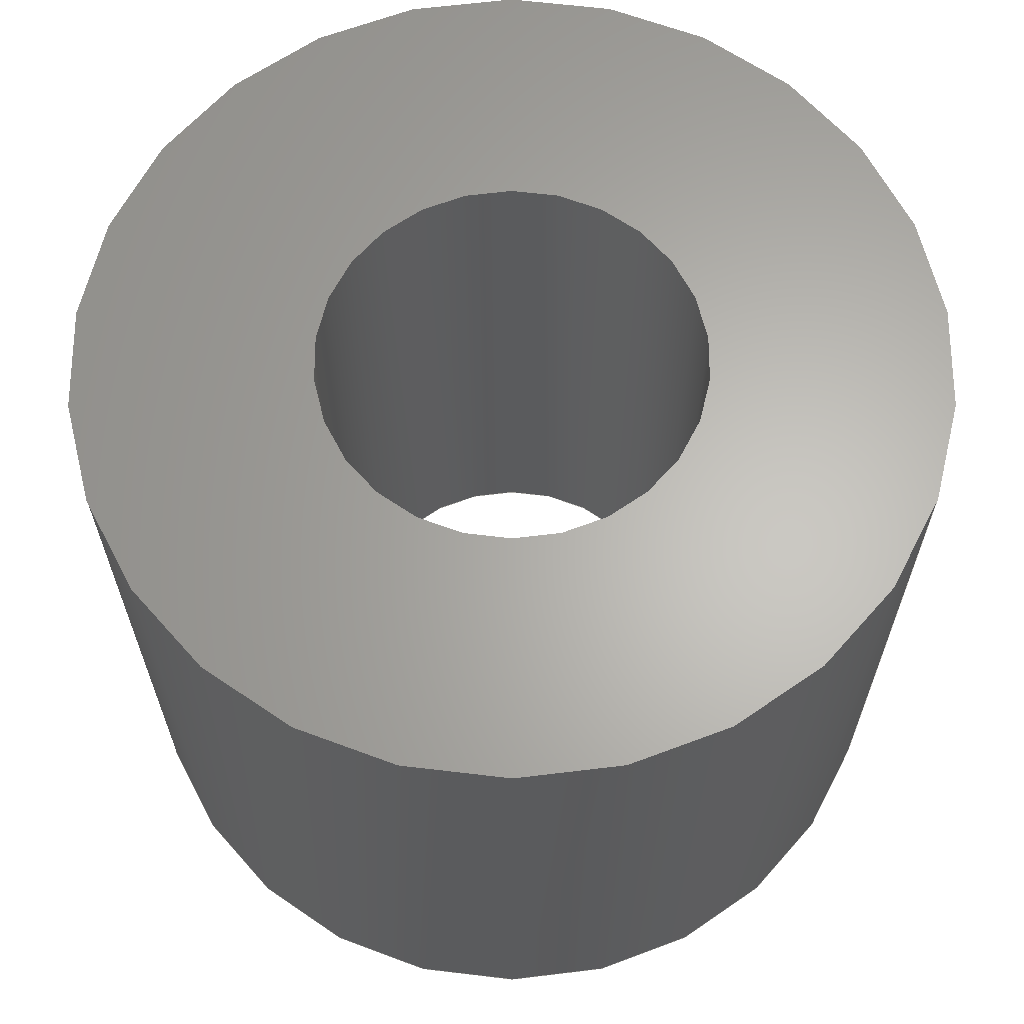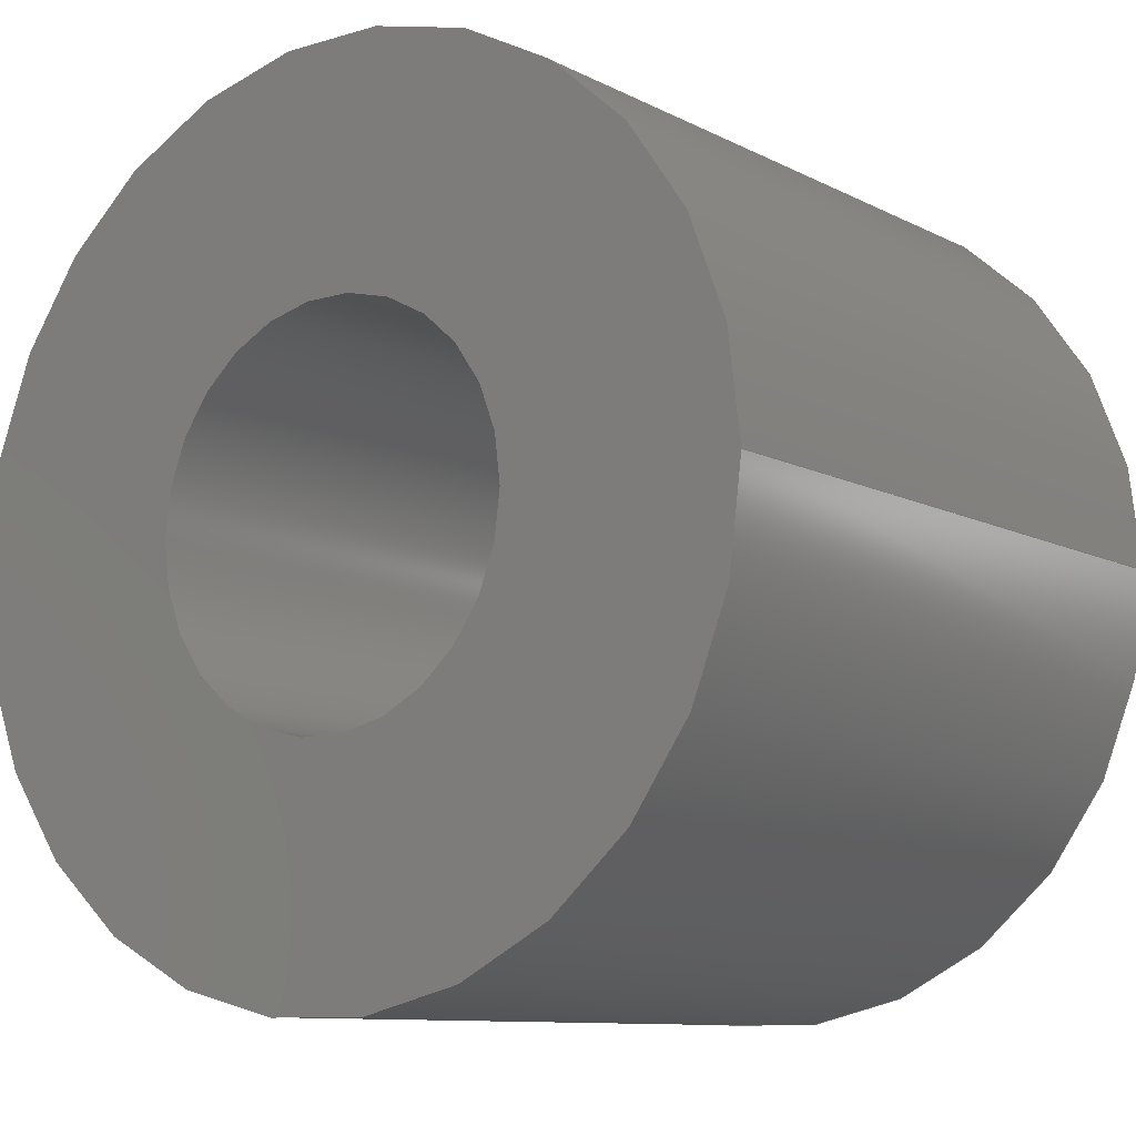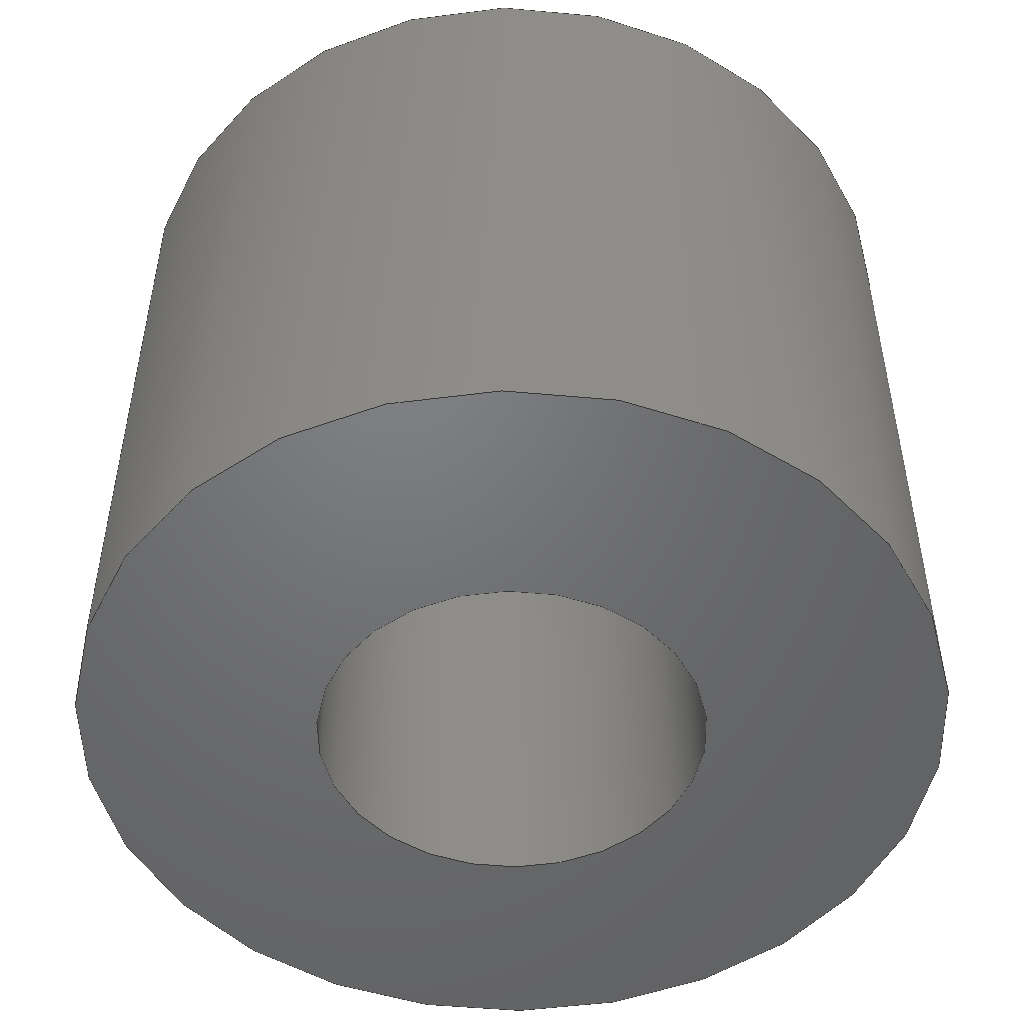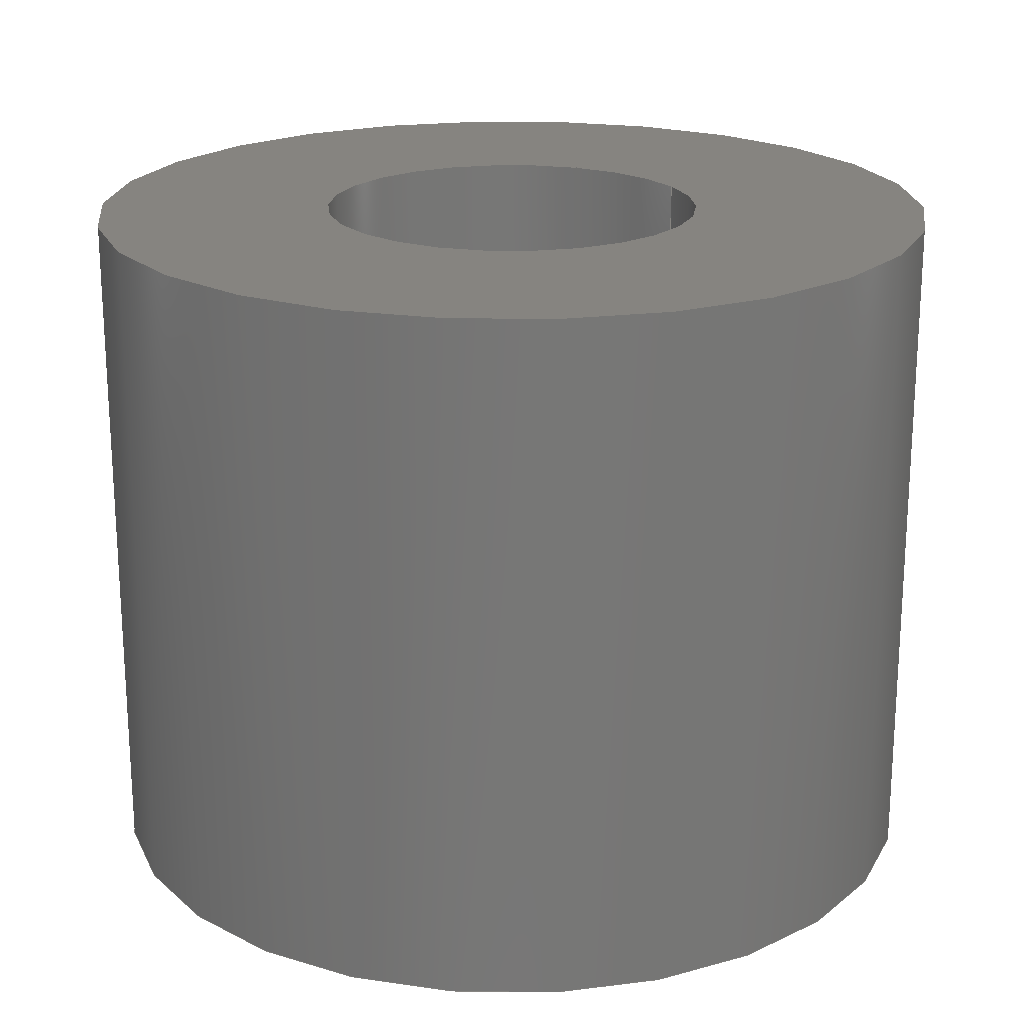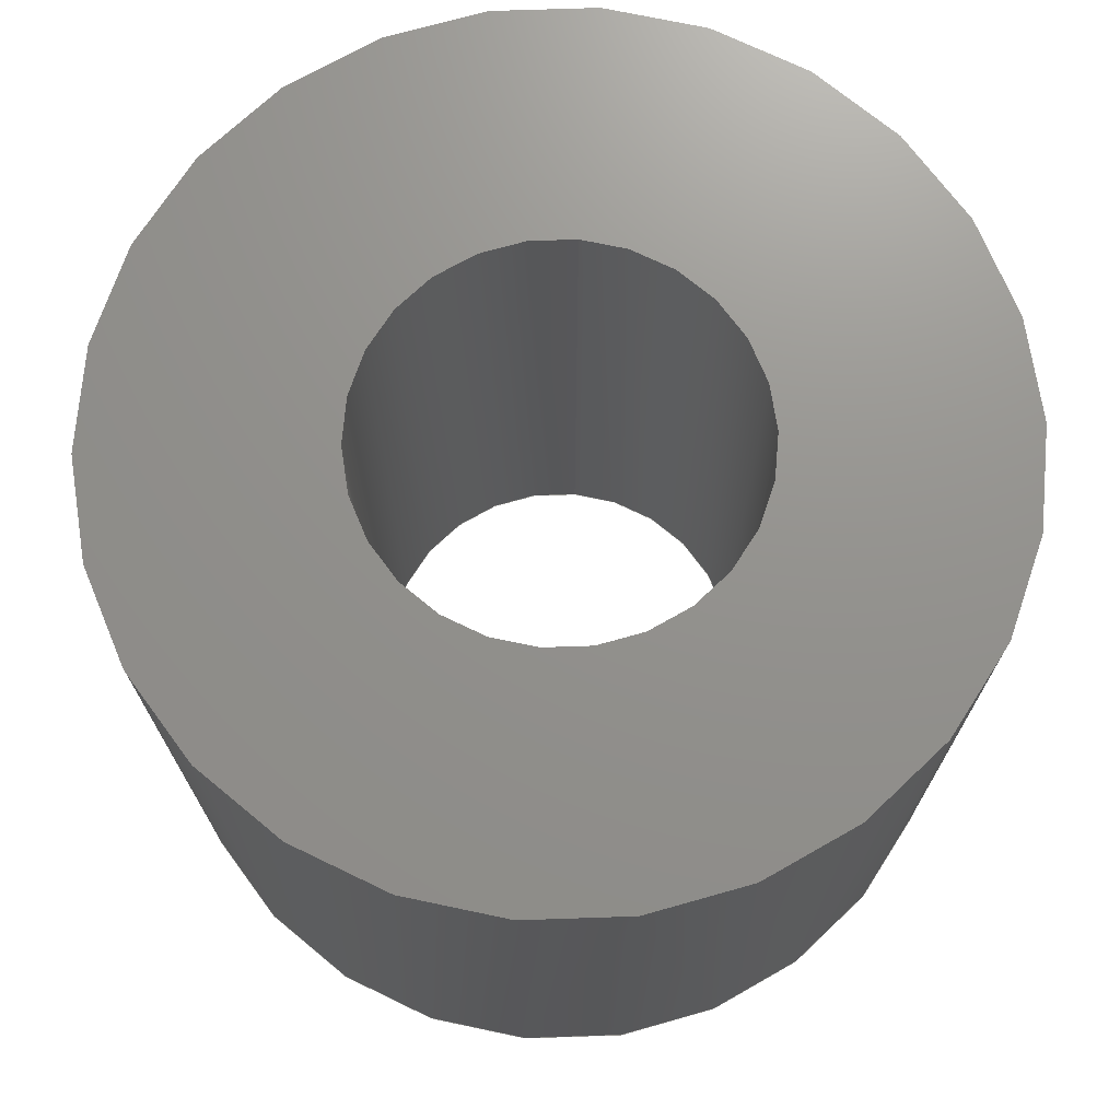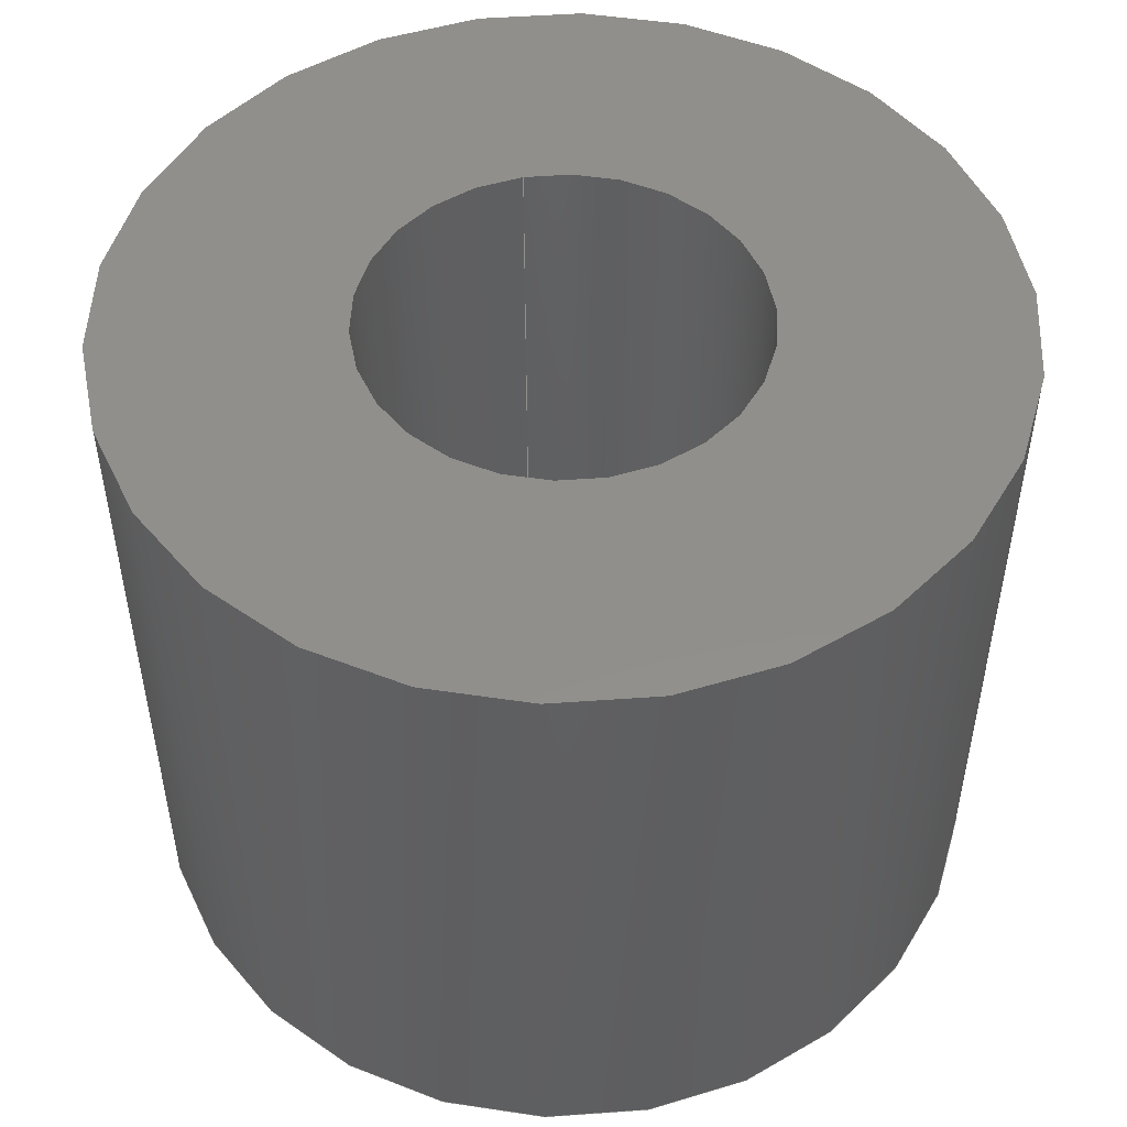
<metadata>
{"format":"step","ext":"stp","renderer":"f3d","projection":"perspective","resolution":1024,"background":"white","views":[{"elev":64.3,"azim":20.7,"up":"+Z"},{"elev":-9.9,"azim":37.4,"up":"+Y"},{"elev":-49.8,"azim":160.4,"up":"+Z"},{"elev":20.6,"azim":-26.7,"up":"+Z"},{"elev":71.8,"azim":-85.0,"up":"+Z"},{"elev":50.4,"azim":-101.4,"up":"+Z"}]}
</metadata>
<code>
ISO-10303-21;
DATA;
#1=SHAPE_REPRESENTATION_RELATIONSHIP('None',
'relationship between 20230.038 - \X2\041204420443043B043A0430\X0\-
None and 20230.038 - \X2\041204420443043B043A0430\X0\-None',#13,#2);
#2=ADVANCED_BREP_SHAPE_REPRESENTATION(
'20230.038 - \X2\041204420443043B043A0430\X0\-None',(#23),#110);
#3=SHAPE_DEFINITION_REPRESENTATION(#4,#13);
#4=PRODUCT_DEFINITION_SHAPE('','',#5);
#5=PRODUCT_DEFINITION(' ','',#7,#6);
#6=PRODUCT_DEFINITION_CONTEXT('part definition',#12,'design');
#7=PRODUCT_DEFINITION_FORMATION_WITH_SPECIFIED_SOURCE(' ',' ',#9,
 .NOT_KNOWN.);
#8=PRODUCT_RELATED_PRODUCT_CATEGORY('part','',(#9));
#9=PRODUCT('20230.038 - \X2\041204420443043B043A0430\X0\',
'20230.038 - \X2\041204420443043B043A0430\X0\',' ',(#10));
#10=PRODUCT_CONTEXT(' ',#12,'mechanical');
#11=APPLICATION_PROTOCOL_DEFINITION('international standard',
'automotive_design',2010,#12);
#12=APPLICATION_CONTEXT(
'core data for automotive mechanical design processes');
#13=SHAPE_REPRESENTATION('20230.038 - \X2\041204420443043B043A0430\X0\-
None',(#69),#110);
#14=PRESENTATION_LAYER_ASSIGNMENT('1','Layer 1',(#23));
#15=STYLED_ITEM('',(#16),#23);
#16=PRESENTATION_STYLE_ASSIGNMENT((#17));
#17=SURFACE_STYLE_USAGE(.BOTH.,#18);
#18=SURFACE_SIDE_STYLE('',(#19));
#19=SURFACE_STYLE_FILL_AREA(#20);
#20=FILL_AREA_STYLE('',(#21));
#21=FILL_AREA_STYLE_COLOUR('',#22);
#22=COLOUR_RGB('Medium Steel',0.5961,0.6667,0.6863);
#23=MANIFOLD_SOLID_BREP('',#24);
#24=CLOSED_SHELL('',(#27,#28,#29,#30));
#25=PLANE('',#76);
#26=PLANE('',#77);
#27=ADVANCED_FACE('',(#33,#34),#31,.T.);
#28=ADVANCED_FACE('',(#35,#36),#32,.F.);
#29=ADVANCED_FACE('',(#37,#38),#25,.F.);
#30=ADVANCED_FACE('',(#39,#40),#26,.T.);
#31=CYLINDRICAL_SURFACE('',#72,5);
#32=CYLINDRICAL_SURFACE('',#75,2.25);
#33=FACE_BOUND('',#41,.T.);
#34=FACE_BOUND('',#42,.T.);
#35=FACE_BOUND('',#43,.T.);
#36=FACE_BOUND('',#44,.T.);
#37=FACE_BOUND('',#45,.T.);
#38=FACE_BOUND('',#46,.T.);
#39=FACE_BOUND('',#47,.T.);
#40=FACE_BOUND('',#48,.T.);
#41=EDGE_LOOP('',(#49));
#42=EDGE_LOOP('',(#50));
#43=EDGE_LOOP('',(#51));
#44=EDGE_LOOP('',(#52));
#45=EDGE_LOOP('',(#53));
#46=EDGE_LOOP('',(#54));
#47=EDGE_LOOP('',(#55));
#48=EDGE_LOOP('',(#56));
#49=ORIENTED_EDGE('',*,*,#61,.T.);
#50=ORIENTED_EDGE('',*,*,#62,.F.);
#51=ORIENTED_EDGE('',*,*,#63,.T.);
#52=ORIENTED_EDGE('',*,*,#64,.F.);
#53=ORIENTED_EDGE('',*,*,#61,.F.);
#54=ORIENTED_EDGE('',*,*,#63,.F.);
#55=ORIENTED_EDGE('',*,*,#62,.T.);
#56=ORIENTED_EDGE('',*,*,#64,.T.);
#57=VERTEX_POINT('',#98);
#58=VERTEX_POINT('',#100);
#59=VERTEX_POINT('',#103);
#60=VERTEX_POINT('',#105);
#61=EDGE_CURVE('',#57,#57,#65,.T.);
#62=EDGE_CURVE('',#58,#58,#66,.T.);
#63=EDGE_CURVE('',#59,#59,#67,.T.);
#64=EDGE_CURVE('',#60,#60,#68,.T.);
#65=CIRCLE('',#70,5);
#66=CIRCLE('',#71,5);
#67=CIRCLE('',#73,2.25);
#68=CIRCLE('',#74,2.25);
#69=AXIS2_PLACEMENT_3D('',#96,#78,#79);
#70=AXIS2_PLACEMENT_3D('',#97,#80,#81);
#71=AXIS2_PLACEMENT_3D('',#99,#82,#83);
#72=AXIS2_PLACEMENT_3D('',#101,#84,#85);
#73=AXIS2_PLACEMENT_3D('',#102,#86,#87);
#74=AXIS2_PLACEMENT_3D('',#104,#88,#89);
#75=AXIS2_PLACEMENT_3D('',#106,#90,#91);
#76=AXIS2_PLACEMENT_3D('',#107,#92,#93);
#77=AXIS2_PLACEMENT_3D('',#108,#94,#95);
#78=DIRECTION('',(0,0,1));
#79=DIRECTION('',(1,0,0));
#80=DIRECTION('',(0,0,-1));
#81=DIRECTION('',(1,1.225e-16,0));
#82=DIRECTION('',(0,0,-1));
#83=DIRECTION('',(1,1.225e-16,0));
#84=DIRECTION('',(0,0,-1));
#85=DIRECTION('',(-1,0,0));
#86=DIRECTION('',(0,0,1));
#87=DIRECTION('',(1,0,0));
#88=DIRECTION('',(0,0,1));
#89=DIRECTION('',(1,0,0));
#90=DIRECTION('',(0,0,-1));
#91=DIRECTION('',(-1,0,0));
#92=DIRECTION('',(0,0,-1));
#93=DIRECTION('',(-1,0,0));
#94=DIRECTION('',(0,0,-1));
#95=DIRECTION('',(-1,0,0));
#96=CARTESIAN_POINT('',(0,0,0));
#97=CARTESIAN_POINT('',(0,0,8));
#98=CARTESIAN_POINT('',(5,6.123e-16,8));
#99=CARTESIAN_POINT('',(0,0,0));
#100=CARTESIAN_POINT('',(5,6.123e-16,0));
#101=CARTESIAN_POINT('',(0,0,8));
#102=CARTESIAN_POINT('',(0,0,8));
#103=CARTESIAN_POINT('',(2.25,0,8));
#104=CARTESIAN_POINT('',(0,0,0));
#105=CARTESIAN_POINT('',(2.25,0,0));
#106=CARTESIAN_POINT('',(0,0,8));
#107=CARTESIAN_POINT('',(0,0,8));
#108=CARTESIAN_POINT('',(0,0,0));
#109=MECHANICAL_DESIGN_GEOMETRIC_PRESENTATION_REPRESENTATION('',(#15),#110);
#110=(
GEOMETRIC_REPRESENTATION_CONTEXT(3)
GLOBAL_UNCERTAINTY_ASSIGNED_CONTEXT((#111))
GLOBAL_UNIT_ASSIGNED_CONTEXT((#117,#113,#112))
REPRESENTATION_CONTEXT('2023','TOP_LEVEL_ASSEMBLY_PART')
);
#111=UNCERTAINTY_MEASURE_WITH_UNIT(LENGTH_MEASURE(2e-05),#117,
'DISTANCE_ACCURACY_VALUE','Maximum Tolerance applied to model');
#112=(
NAMED_UNIT(*)
SI_UNIT($,.STERADIAN.)
SOLID_ANGLE_UNIT()
);
#113=(
CONVERSION_BASED_UNIT('DEGREE',#115)
NAMED_UNIT(#114)
PLANE_ANGLE_UNIT()
);
#114=DIMENSIONAL_EXPONENTS(0,0,0,0,0,0,0);
#115=PLANE_ANGLE_MEASURE_WITH_UNIT(PLANE_ANGLE_MEASURE(0.01745),#116);
#116=(
NAMED_UNIT(*)
PLANE_ANGLE_UNIT()
SI_UNIT($,.RADIAN.)
);
#117=(
LENGTH_UNIT()
NAMED_UNIT(*)
SI_UNIT(.MILLI.,.METRE.)
);
ENDSEC;
END-ISO-10303-21;

</code>
